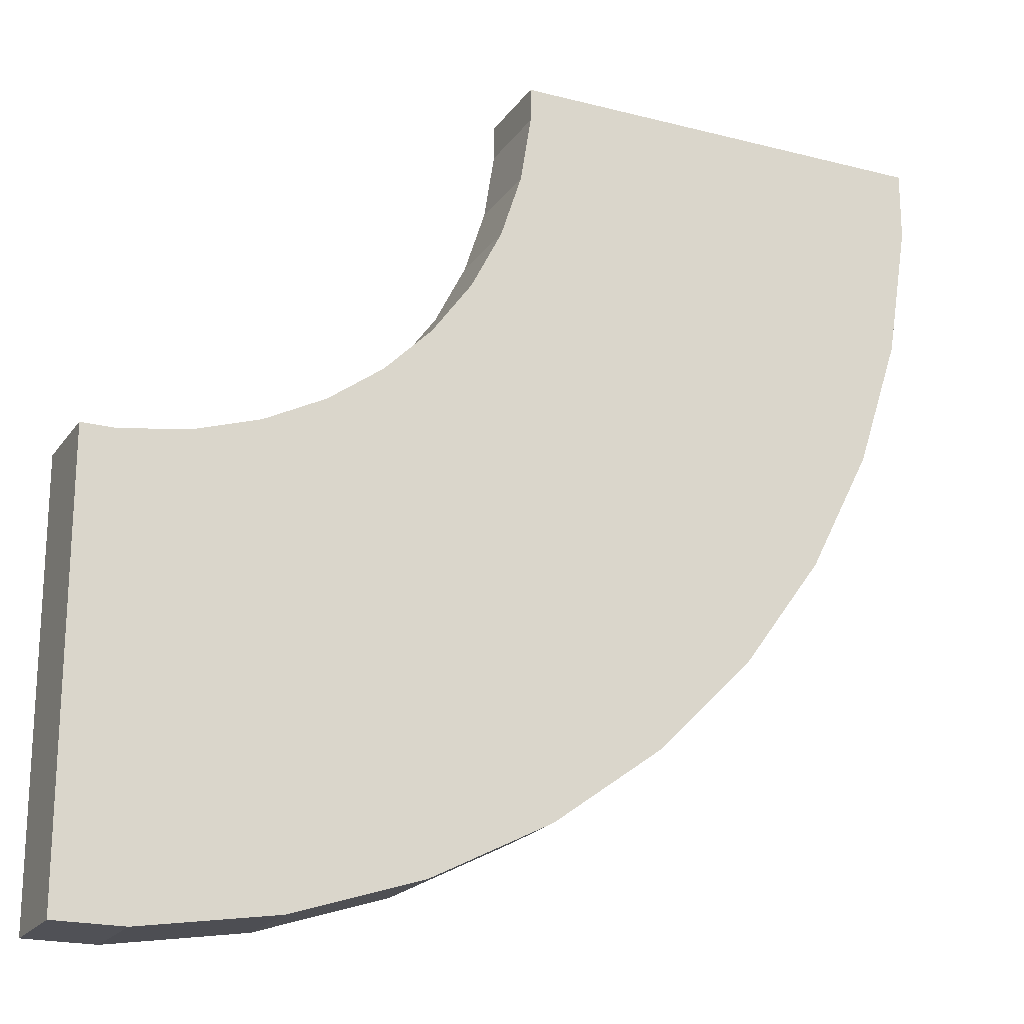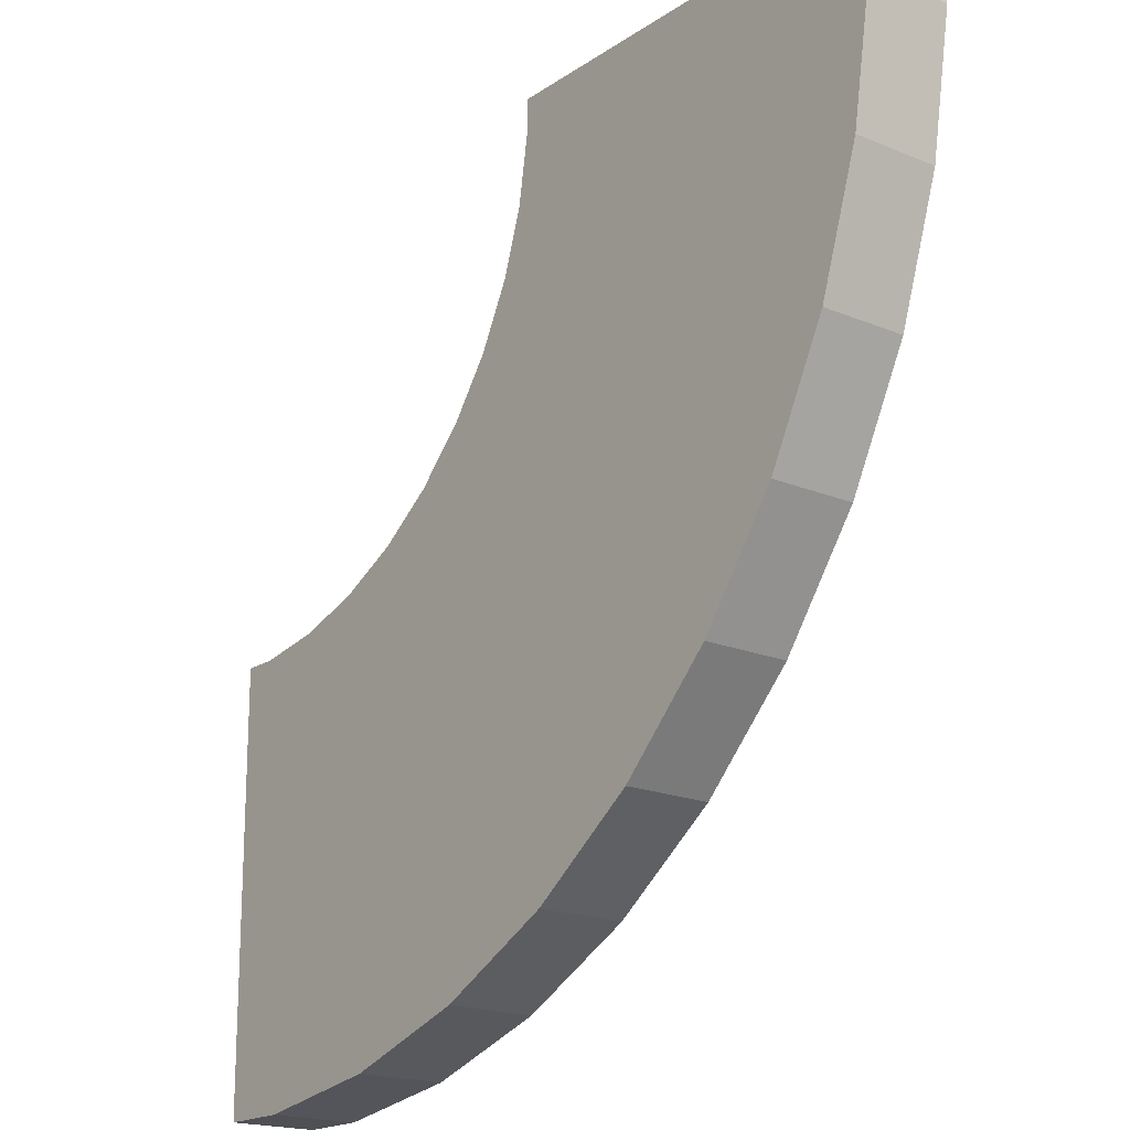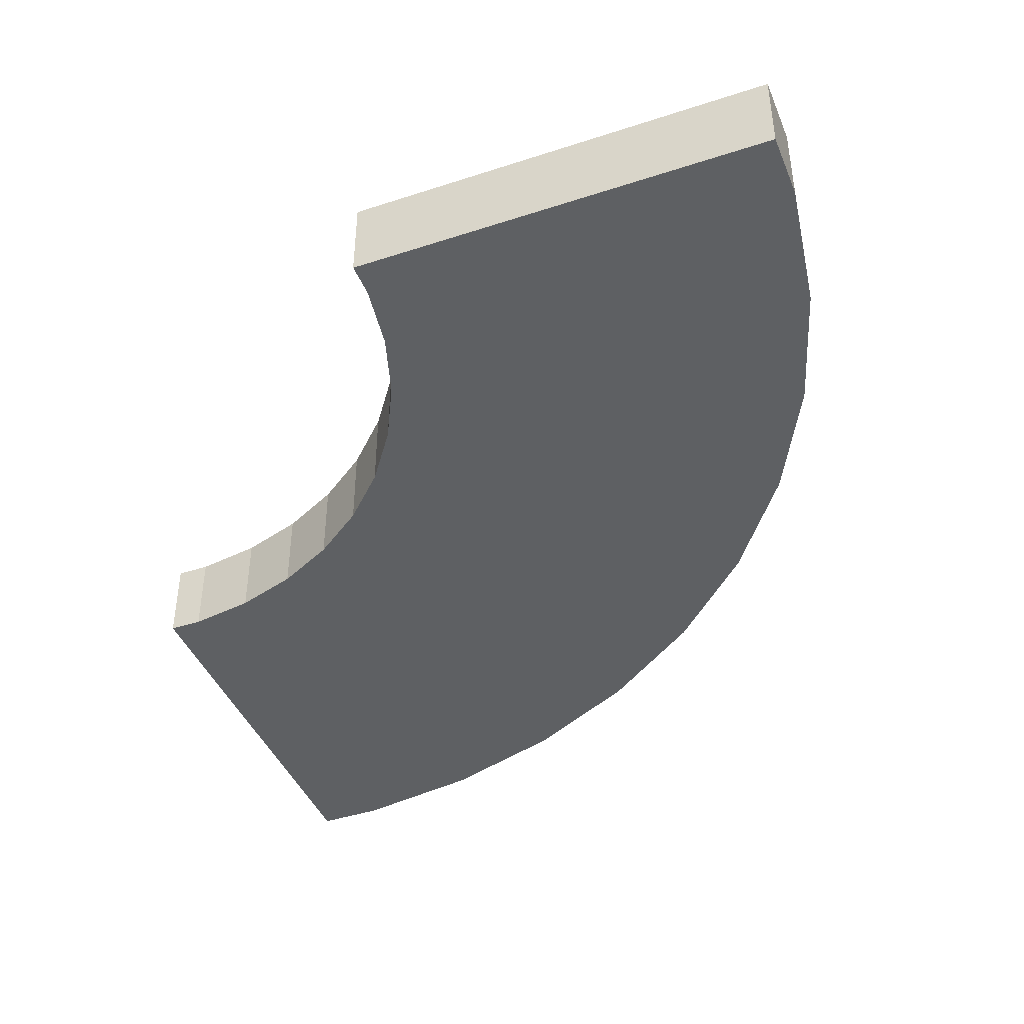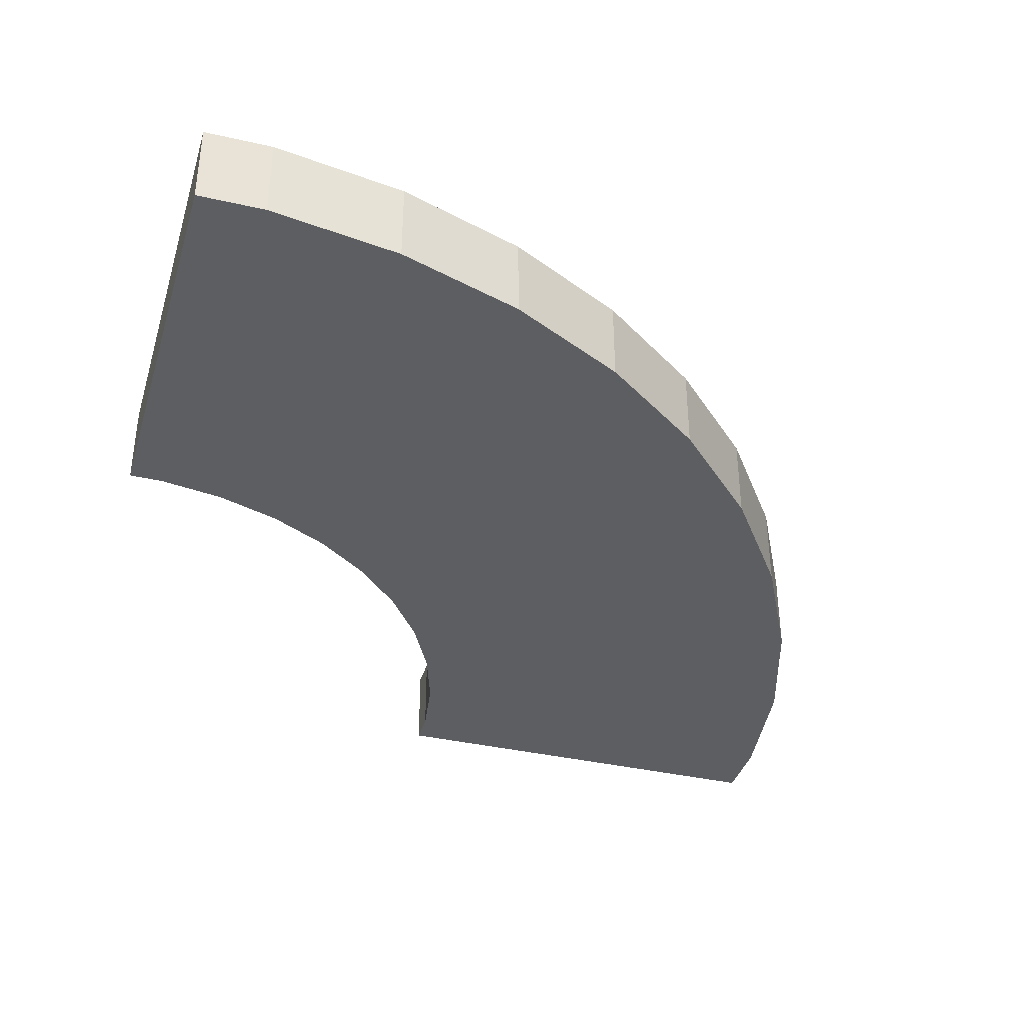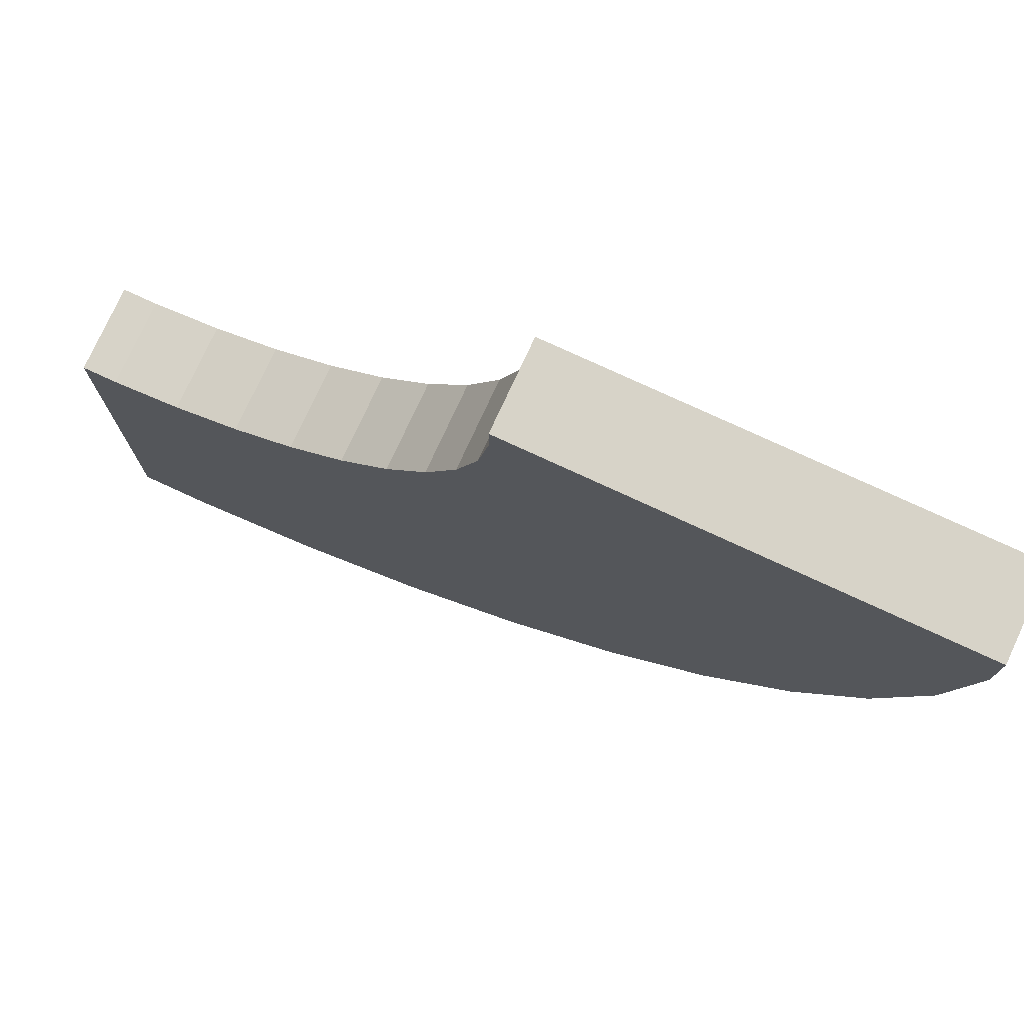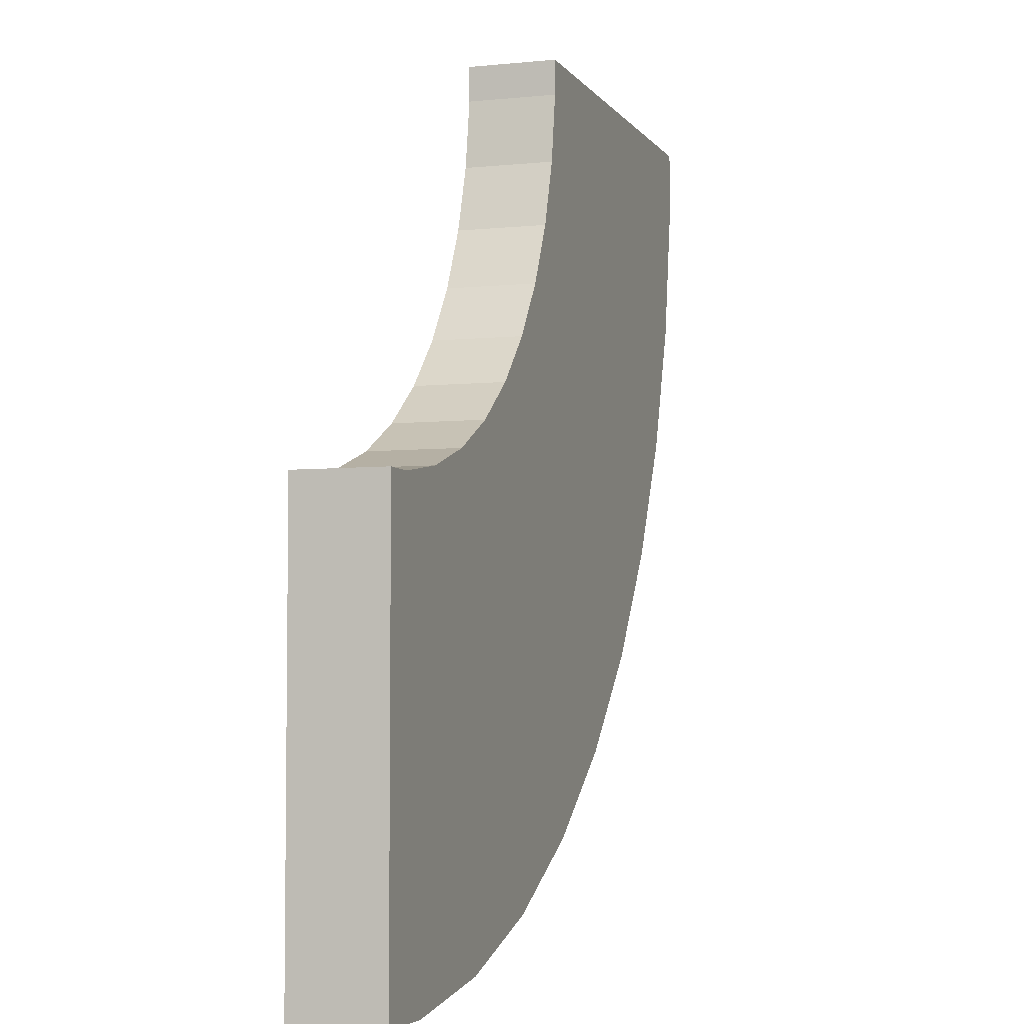
<metadata>
{"format":"obj","ext":"obj","renderer":"f3d","projection":"perspective","resolution":1024,"background":"white","views":[{"elev":-20.5,"azim":-25.1,"up":"+Z"},{"elev":-18.7,"azim":51.5,"up":"+Z"},{"elev":-42.7,"azim":21.3,"up":"+Y"},{"elev":-37.8,"azim":73.8,"up":"+Y"},{"elev":76.8,"azim":24.8,"up":"+Z"},{"elev":-4.8,"azim":-71.8,"up":"+Z"}]}
</metadata>
<code>
o object1
g object1
v 0.2628 -0.2 -0.1515
v 0.2628 0 -0.1515
v 0.1515 0 -0.2628
v 0.1515 -0.2 -0.2628
v 0.3553 -0.2 -0.02411
v 0.3553 0 -0.02411
v 0.4267 -0.2 0.1161
v 0.4267 0 0.1161
v 0.4754 -0.2 0.2658
v 0.4754 0 0.2658
v 0.5 -0.2 0.4213
v 0.5 0 0.4213
v 0.5 -0.2 0.5
v 0.5 0 0.5
v 1.5 -0.2 0.5
v 1.5 0 0.5
v 1.5 -0.2 0.3426
v 1.5 0 0.3426
v 1.451 -0.2 0.03167
v 1.451 0 0.03167
v 1.353 -0.2 -0.2677
v 1.353 0 -0.2677
v 1.211 -0.2 -0.5482
v 1.211 0 -0.5482
v 1.026 -0.2 -0.8029
v 1.026 0 -0.8029
v 0.8029 -0.2 -1.026
v 0.8029 0 -1.026
v 0.5482 -0.2 -1.211
v 0.5482 0 -1.211
v 0.2677 -0.2 -1.353
v 0.2677 0 -1.353
v -0.03167 -0.2 -1.451
v -0.03167 0 -1.451
v -0.3426 -0.2 -1.5
v -0.3426 0 -1.5
v -0.5 -0.2 -1.5
v -0.5 0 -1.5
v -0.5 -0.2 -0.5
v -0.5 0 -0.5
v -0.4213 -0.2 -0.5
v -0.4213 0 -0.5
v -0.2658 -0.2 -0.4754
v -0.2658 0 -0.4754
v -0.1161 -0.2 -0.4267
v -0.1161 0 -0.4267
v 0.02411 -0.2 -0.3553
v 0.02411 0 -0.3553
f 1 2 4
f 2 3 4
f 5 6 1
f 6 2 1
f 7 8 5
f 8 6 5
f 9 10 7
f 10 8 7
f 11 12 9
f 12 10 9
f 13 14 11
f 14 12 11
f 15 16 13
f 16 14 13
f 17 18 15
f 18 16 15
f 19 20 17
f 20 18 17
f 21 22 19
f 22 20 19
f 23 24 21
f 24 22 21
f 25 26 23
f 26 24 23
f 27 28 25
f 28 26 25
f 29 30 27
f 30 28 27
f 31 32 29
f 32 30 29
f 33 34 31
f 34 32 31
f 35 36 33
f 36 34 33
f 37 38 35
f 38 36 35
f 39 40 37
f 40 38 37
f 41 42 39
f 42 40 39
f 43 44 41
f 44 42 41
f 45 46 43
f 46 44 43
f 47 48 45
f 48 46 45
f 37 35 33
f 39 33 31
f 41 39 25
f 25 45 43
f 25 47 45
f 25 4 47
f 25 1 4
f 25 5 1
f 25 7 5
f 25 9 7
f 25 11 9
f 25 13 11
f 23 21 13
f 21 19 13
f 19 17 15
f 19 15 13
f 25 23 13
f 25 43 41
f 39 27 25
f 39 29 27
f 39 31 29
f 39 37 33
f 4 3 47
f 3 48 47
f 34 36 38
f 32 34 40
f 26 40 42
f 42 44 26
f 44 46 26
f 46 48 26
f 48 3 26
f 3 2 26
f 2 6 26
f 6 8 26
f 8 10 26
f 10 12 26
f 12 14 26
f 14 22 24
f 14 20 22
f 16 18 20
f 14 16 20
f 14 24 26
f 26 28 40
f 28 30 40
f 30 32 40
f 34 38 40

</code>
